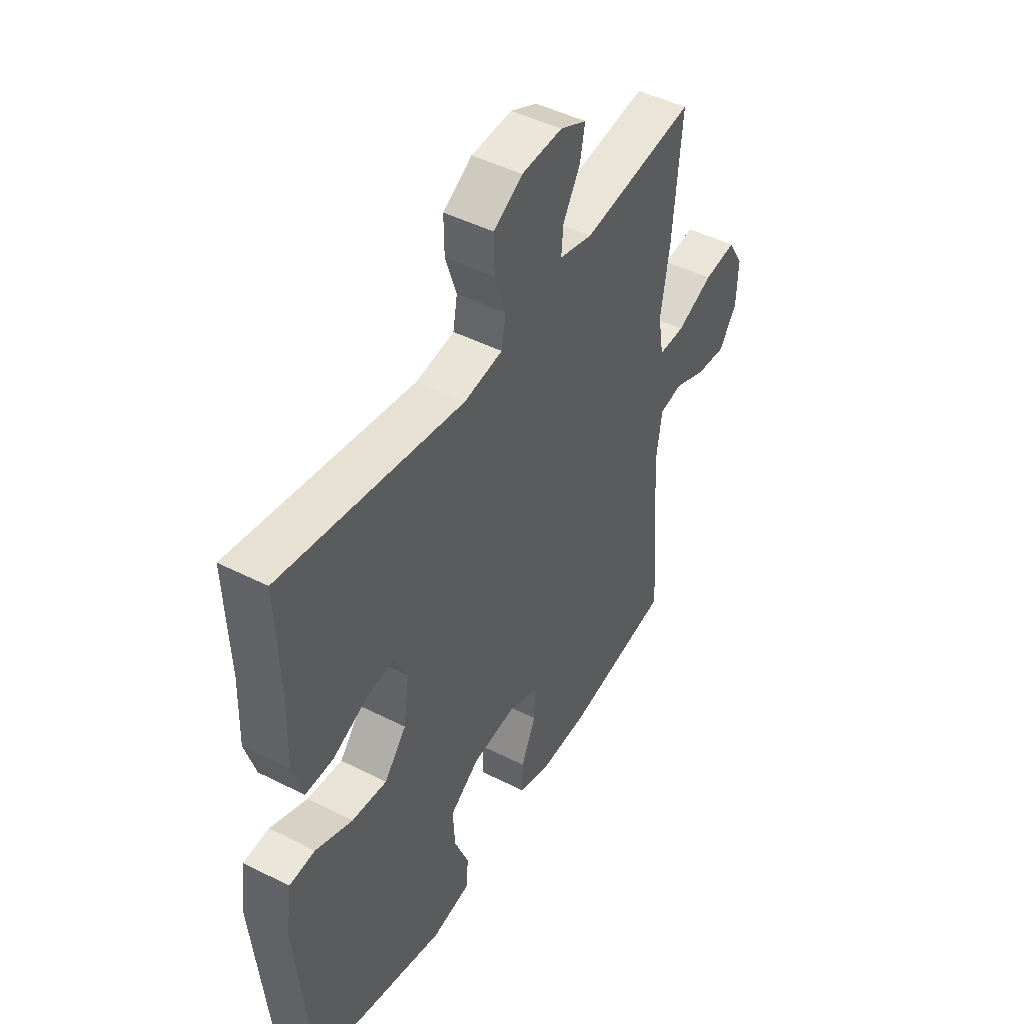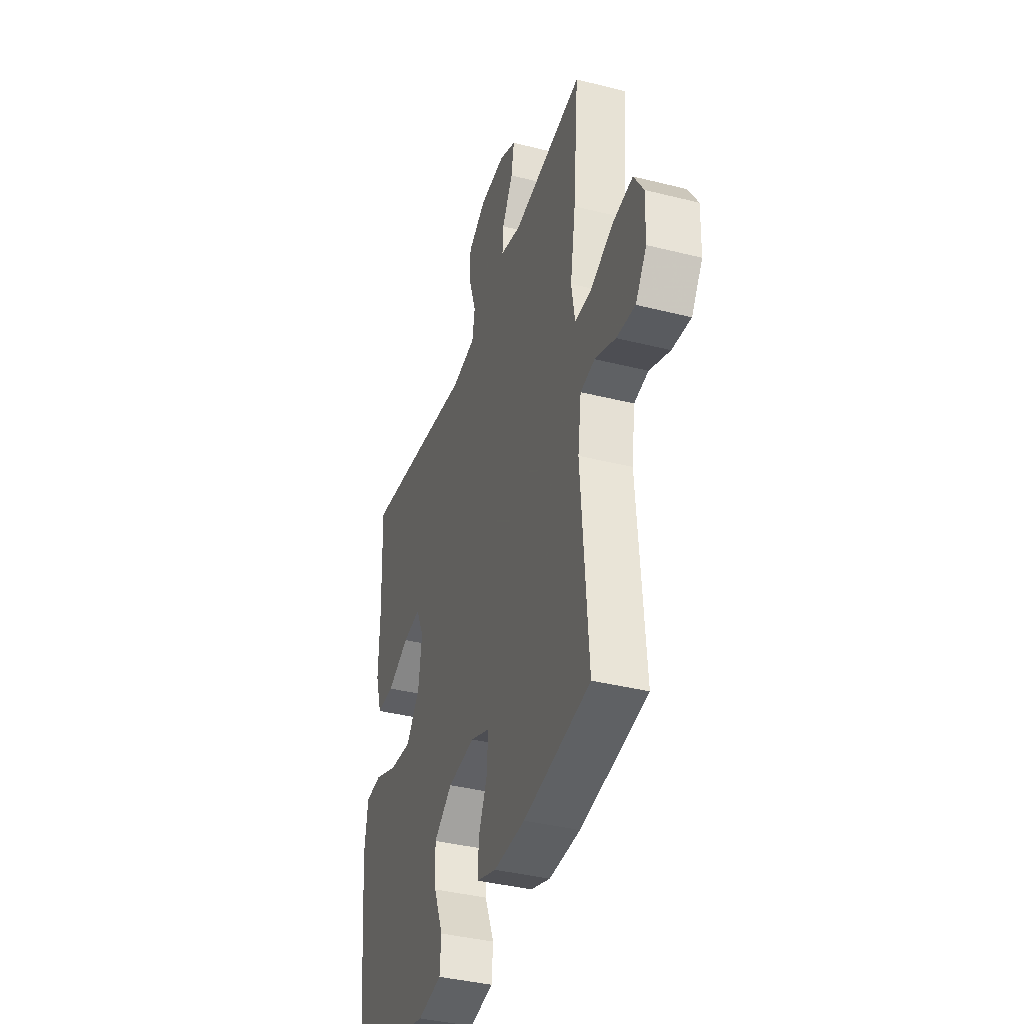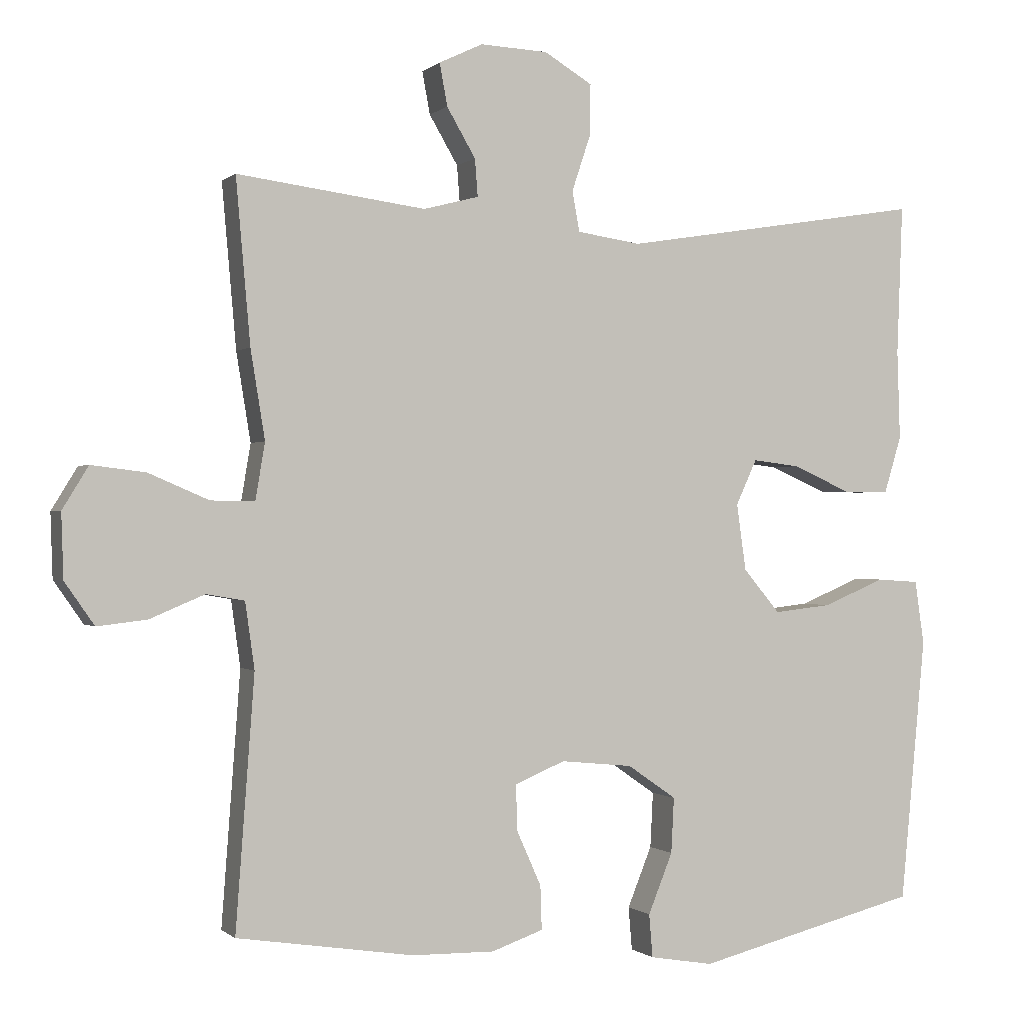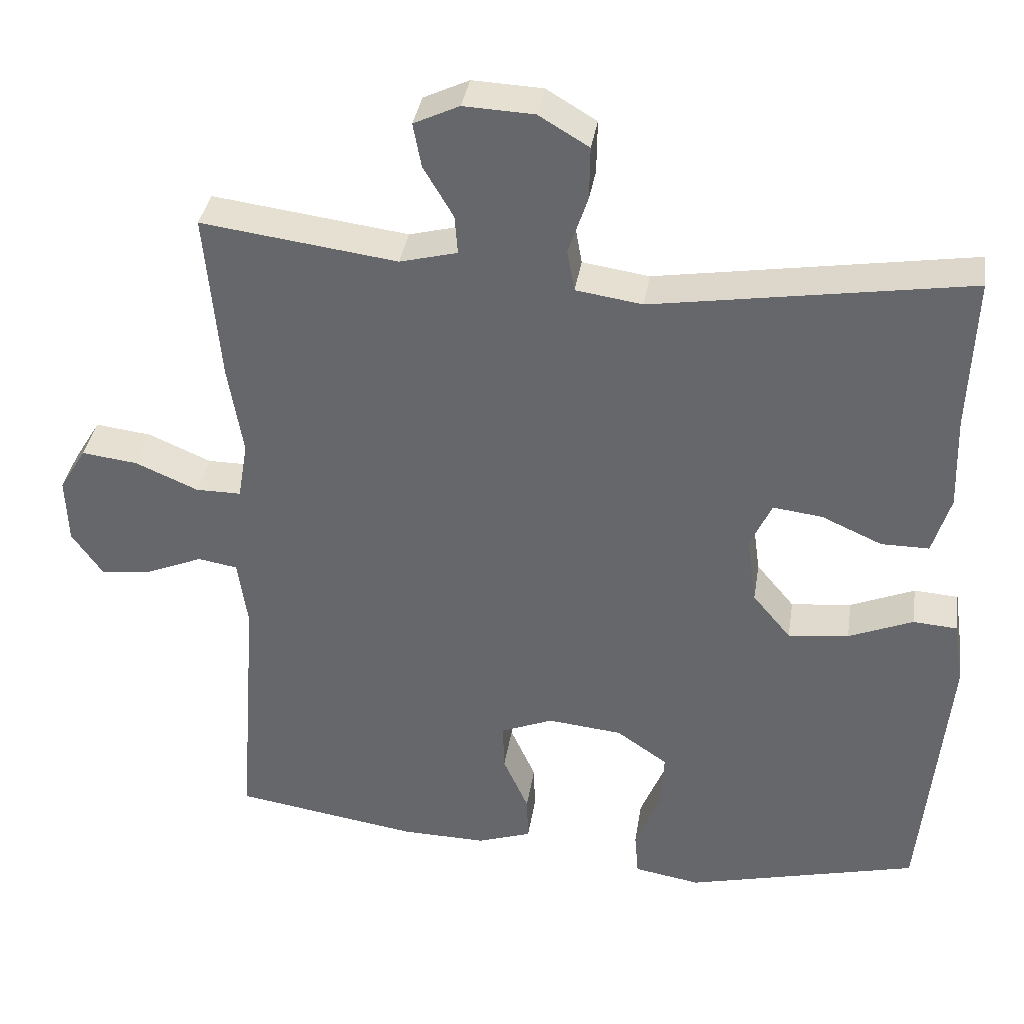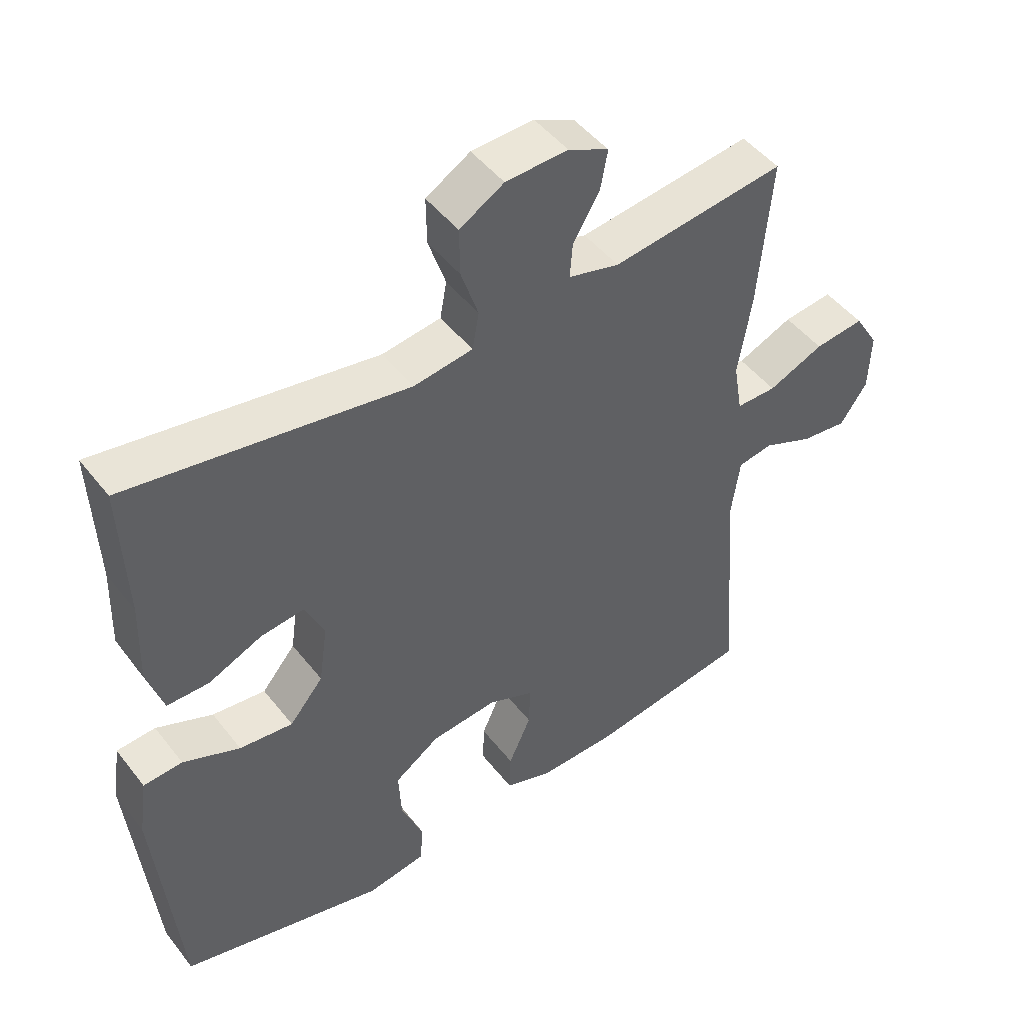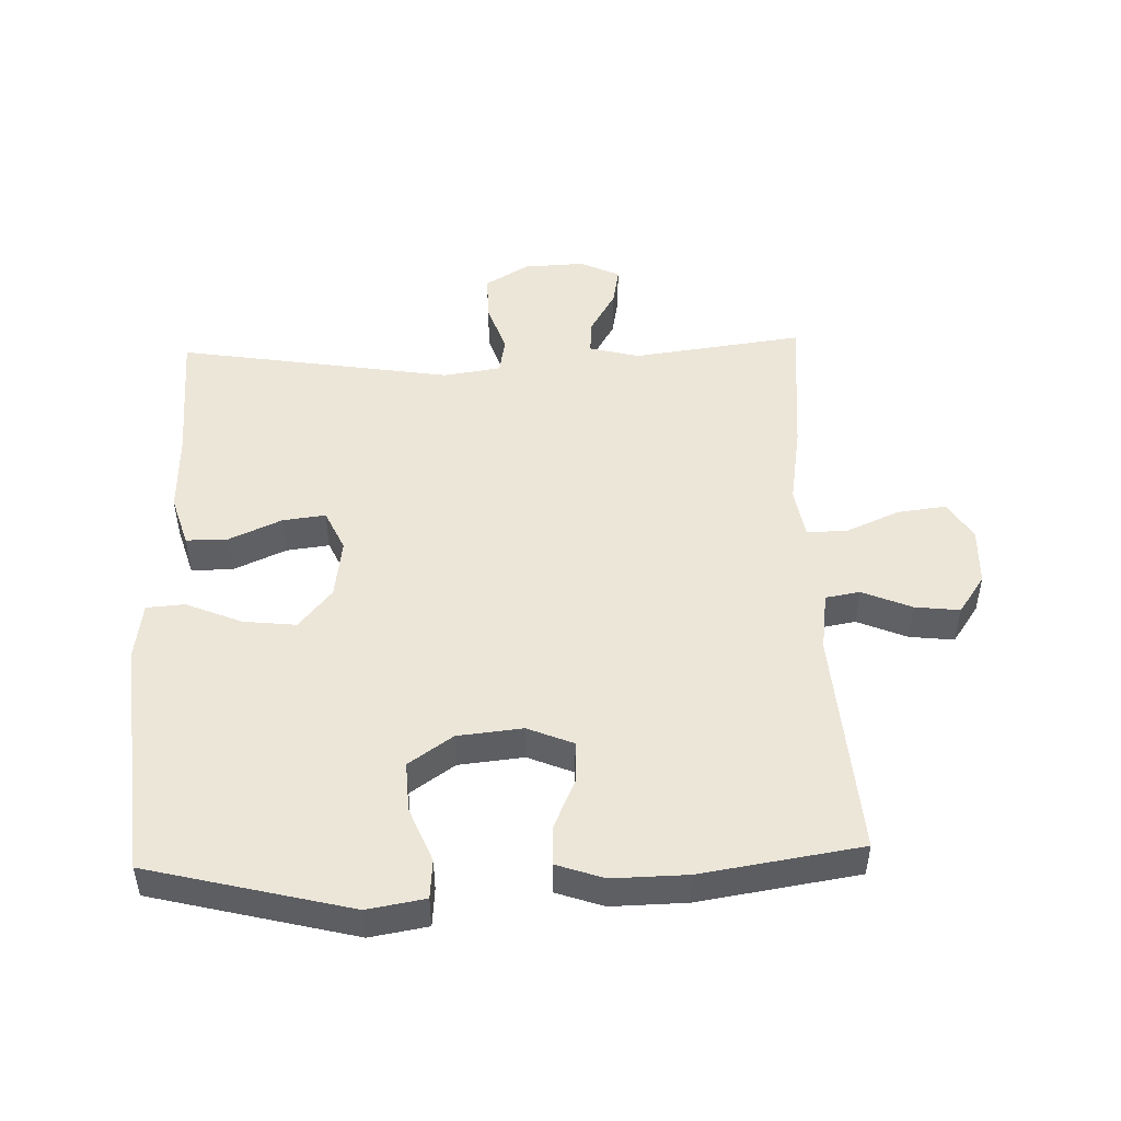
<metadata>
{"format":"obj","ext":"obj","renderer":"f3d","projection":"perspective","resolution":1024,"background":"white","views":[{"elev":46.4,"azim":120.1,"up":"+Z"},{"elev":-38.7,"azim":-107.6,"up":"+Z"},{"elev":-0.3,"azim":-21.6,"up":"+Z"},{"elev":36.5,"azim":8.9,"up":"+Z"},{"elev":47.6,"azim":144.1,"up":"+Z"},{"elev":49.1,"azim":178.0,"up":"+Y"}]}
</metadata>
<code>
v -0.5 0.07 -0.5
v -0.474 0.07 -0.151
v -0.487 0.07 -0.059
v -0.54 0.07 -0.05
v -0.616 0.07 -0.082
v -0.685 0.07 -0.09
v -0.726 0.07 -0.031
v -0.729 0.07 0.058
v -0.693 0.07 0.117
v -0.618 0.07 0.108
v -0.534 0.07 0.072
v -0.473 0.07 0.072
v -0.46 0.07 0.15
v -0.48 0.07 0.273
v -0.5 0.07 0.5
v -0.238 0.07 0.466
v -0.161 0.07 0.486
v -0.165 0.07 0.538
v -0.205 0.07 0.606
v -0.216 0.07 0.665
v -0.155 0.07 0.694
v -0.061 0.07 0.69
v 0.006 0.07 0.65
v 0.005 0.07 0.579
v -0.021 0.07 0.501
v -0.011 0.07 0.445
v 0.078 0.07 0.432
v 0.5 0.07 0.5
v 0.492 0.07 0.291
v 0.496 0.07 0.167
v 0.472 0.07 0.088
v 0.408 0.07 0.088
v 0.327 0.07 0.124
v 0.261 0.07 0.132
v 0.232 0.07 0.069
v 0.245 0.07 -0.023
v 0.296 0.07 -0.084
v 0.377 0.07 -0.075
v 0.463 0.07 -0.039
v 0.522 0.07 -0.043
v 0.535 0.07 -0.132
v 0.5 0.07 -0.5
v 0.189 0.07 -0.578
v 0.1 0.07 -0.563
v 0.095 0.07 -0.503
v 0.129 0.07 -0.419
v 0.133 0.07 -0.342
v 0.065 0.07 -0.295
v -0.035 0.07 -0.285
v -0.105 0.07 -0.314
v -0.103 0.07 -0.378
v -0.069 0.07 -0.454
v -0.067 0.07 -0.515
v -0.139 0.07 -0.54
v -0.254 0.07 -0.538
v -0.5 0 -0.5
v -0.474 0 -0.151
v -0.487 0 -0.059
v -0.54 0 -0.05
v -0.616 0 -0.082
v -0.685 0 -0.09
v -0.726 0 -0.031
v -0.729 0 0.058
v -0.693 0 0.117
v -0.618 0 0.108
v -0.534 0 0.072
v -0.473 0 0.072
v -0.46 0 0.15
v -0.48 0 0.273
v -0.5 0 0.5
v -0.238 0 0.466
v -0.161 0 0.486
v -0.165 0 0.538
v -0.205 0 0.606
v -0.216 0 0.665
v -0.155 0 0.694
v -0.061 0 0.69
v 0.006 0 0.65
v 0.005 0 0.579
v -0.021 0 0.501
v -0.011 0 0.445
v 0.078 0 0.432
v 0.5 0 0.5
v 0.492 0 0.291
v 0.496 0 0.167
v 0.472 0 0.088
v 0.408 0 0.088
v 0.327 0 0.124
v 0.261 0 0.132
v 0.232 0 0.069
v 0.245 0 -0.023
v 0.296 0 -0.084
v 0.377 0 -0.075
v 0.463 0 -0.039
v 0.522 0 -0.043
v 0.535 0 -0.132
v 0.5 0 -0.5
v 0.189 0 -0.578
v 0.1 0 -0.563
v 0.095 0 -0.503
v 0.129 0 -0.419
v 0.133 0 -0.342
v 0.065 0 -0.295
v -0.035 0 -0.285
v -0.105 0 -0.314
v -0.103 0 -0.378
v -0.069 0 -0.454
v -0.067 0 -0.515
v -0.139 0 -0.54
v -0.254 0 -0.538
f 55 1 2
f 54 55 2
f 53 54 2
f 52 53 2
f 51 52 2
f 50 51 2 3
f 49 50 3
f 48 49 3
f 44 45 46
f 43 44 46
f 42 43 46
f 41 42 46
f 40 41 46
f 39 40 46
f 38 39 46
f 37 38 46 47
f 36 37 47 48
f 31 32 33
f 30 31 33
f 29 30 33
f 29 33 34
f 28 29 34
f 27 28 34
f 26 27 34 35
f 23 24 25
f 22 23 25
f 21 22 25
f 20 21 25
f 19 20 25
f 18 19 25
f 17 18 25 26
f 36 48 3
f 35 36 3
f 26 35 3
f 17 26 3
f 16 17 3
f 9 10 11
f 8 9 11
f 7 8 11
f 6 7 11
f 5 6 11
f 4 5 11
f 4 11 12
f 3 4 12
f 16 3 12 13
f 13 14 15 16
f 57 56 110
f 57 110 109
f 57 109 108
f 57 108 107
f 57 107 106
f 58 57 106 105
f 58 105 104
f 58 104 103
f 101 100 99
f 101 99 98
f 101 98 97
f 101 97 96
f 101 96 95
f 101 95 94
f 101 94 93
f 102 101 93 92
f 103 102 92 91
f 88 87 86
f 88 86 85
f 88 85 84
f 89 88 84
f 89 84 83
f 89 83 82
f 90 89 82 81
f 80 79 78
f 80 78 77
f 80 77 76
f 80 76 75
f 80 75 74
f 80 74 73
f 81 80 73 72
f 58 103 91
f 58 91 90
f 58 90 81
f 58 81 72
f 58 72 71
f 66 65 64
f 66 64 63
f 66 63 62
f 66 62 61
f 66 61 60
f 66 60 59
f 67 66 59
f 67 59 58
f 68 67 58 71
f 71 70 69 68
f 1 56 57 2
f 2 57 58 3
f 3 58 59 4
f 4 59 60 5
f 5 60 61 6
f 6 61 62 7
f 7 62 63 8
f 8 63 64 9
f 9 64 65 10
f 10 65 66 11
f 11 66 67 12
f 12 67 68 13
f 13 68 69 14
f 14 69 70 15
f 15 70 71 16
f 16 71 72 17
f 17 72 73 18
f 18 73 74 19
f 19 74 75 20
f 20 75 76 21
f 21 76 77 22
f 22 77 78 23
f 23 78 79 24
f 24 79 80 25
f 25 80 81 26
f 26 81 82 27
f 27 82 83 28
f 28 83 84 29
f 29 84 85 30
f 30 85 86 31
f 31 86 87 32
f 32 87 88 33
f 33 88 89 34
f 34 89 90 35
f 35 90 91 36
f 36 91 92 37
f 37 92 93 38
f 38 93 94 39
f 39 94 95 40
f 40 95 96 41
f 41 96 97 42
f 42 97 98 43
f 43 98 99 44
f 44 99 100 45
f 45 100 101 46
f 46 101 102 47
f 47 102 103 48
f 48 103 104 49
f 49 104 105 50
f 50 105 106 51
f 51 106 107 52
f 52 107 108 53
f 53 108 109 54
f 54 109 110 55
f 55 110 56 1

</code>
